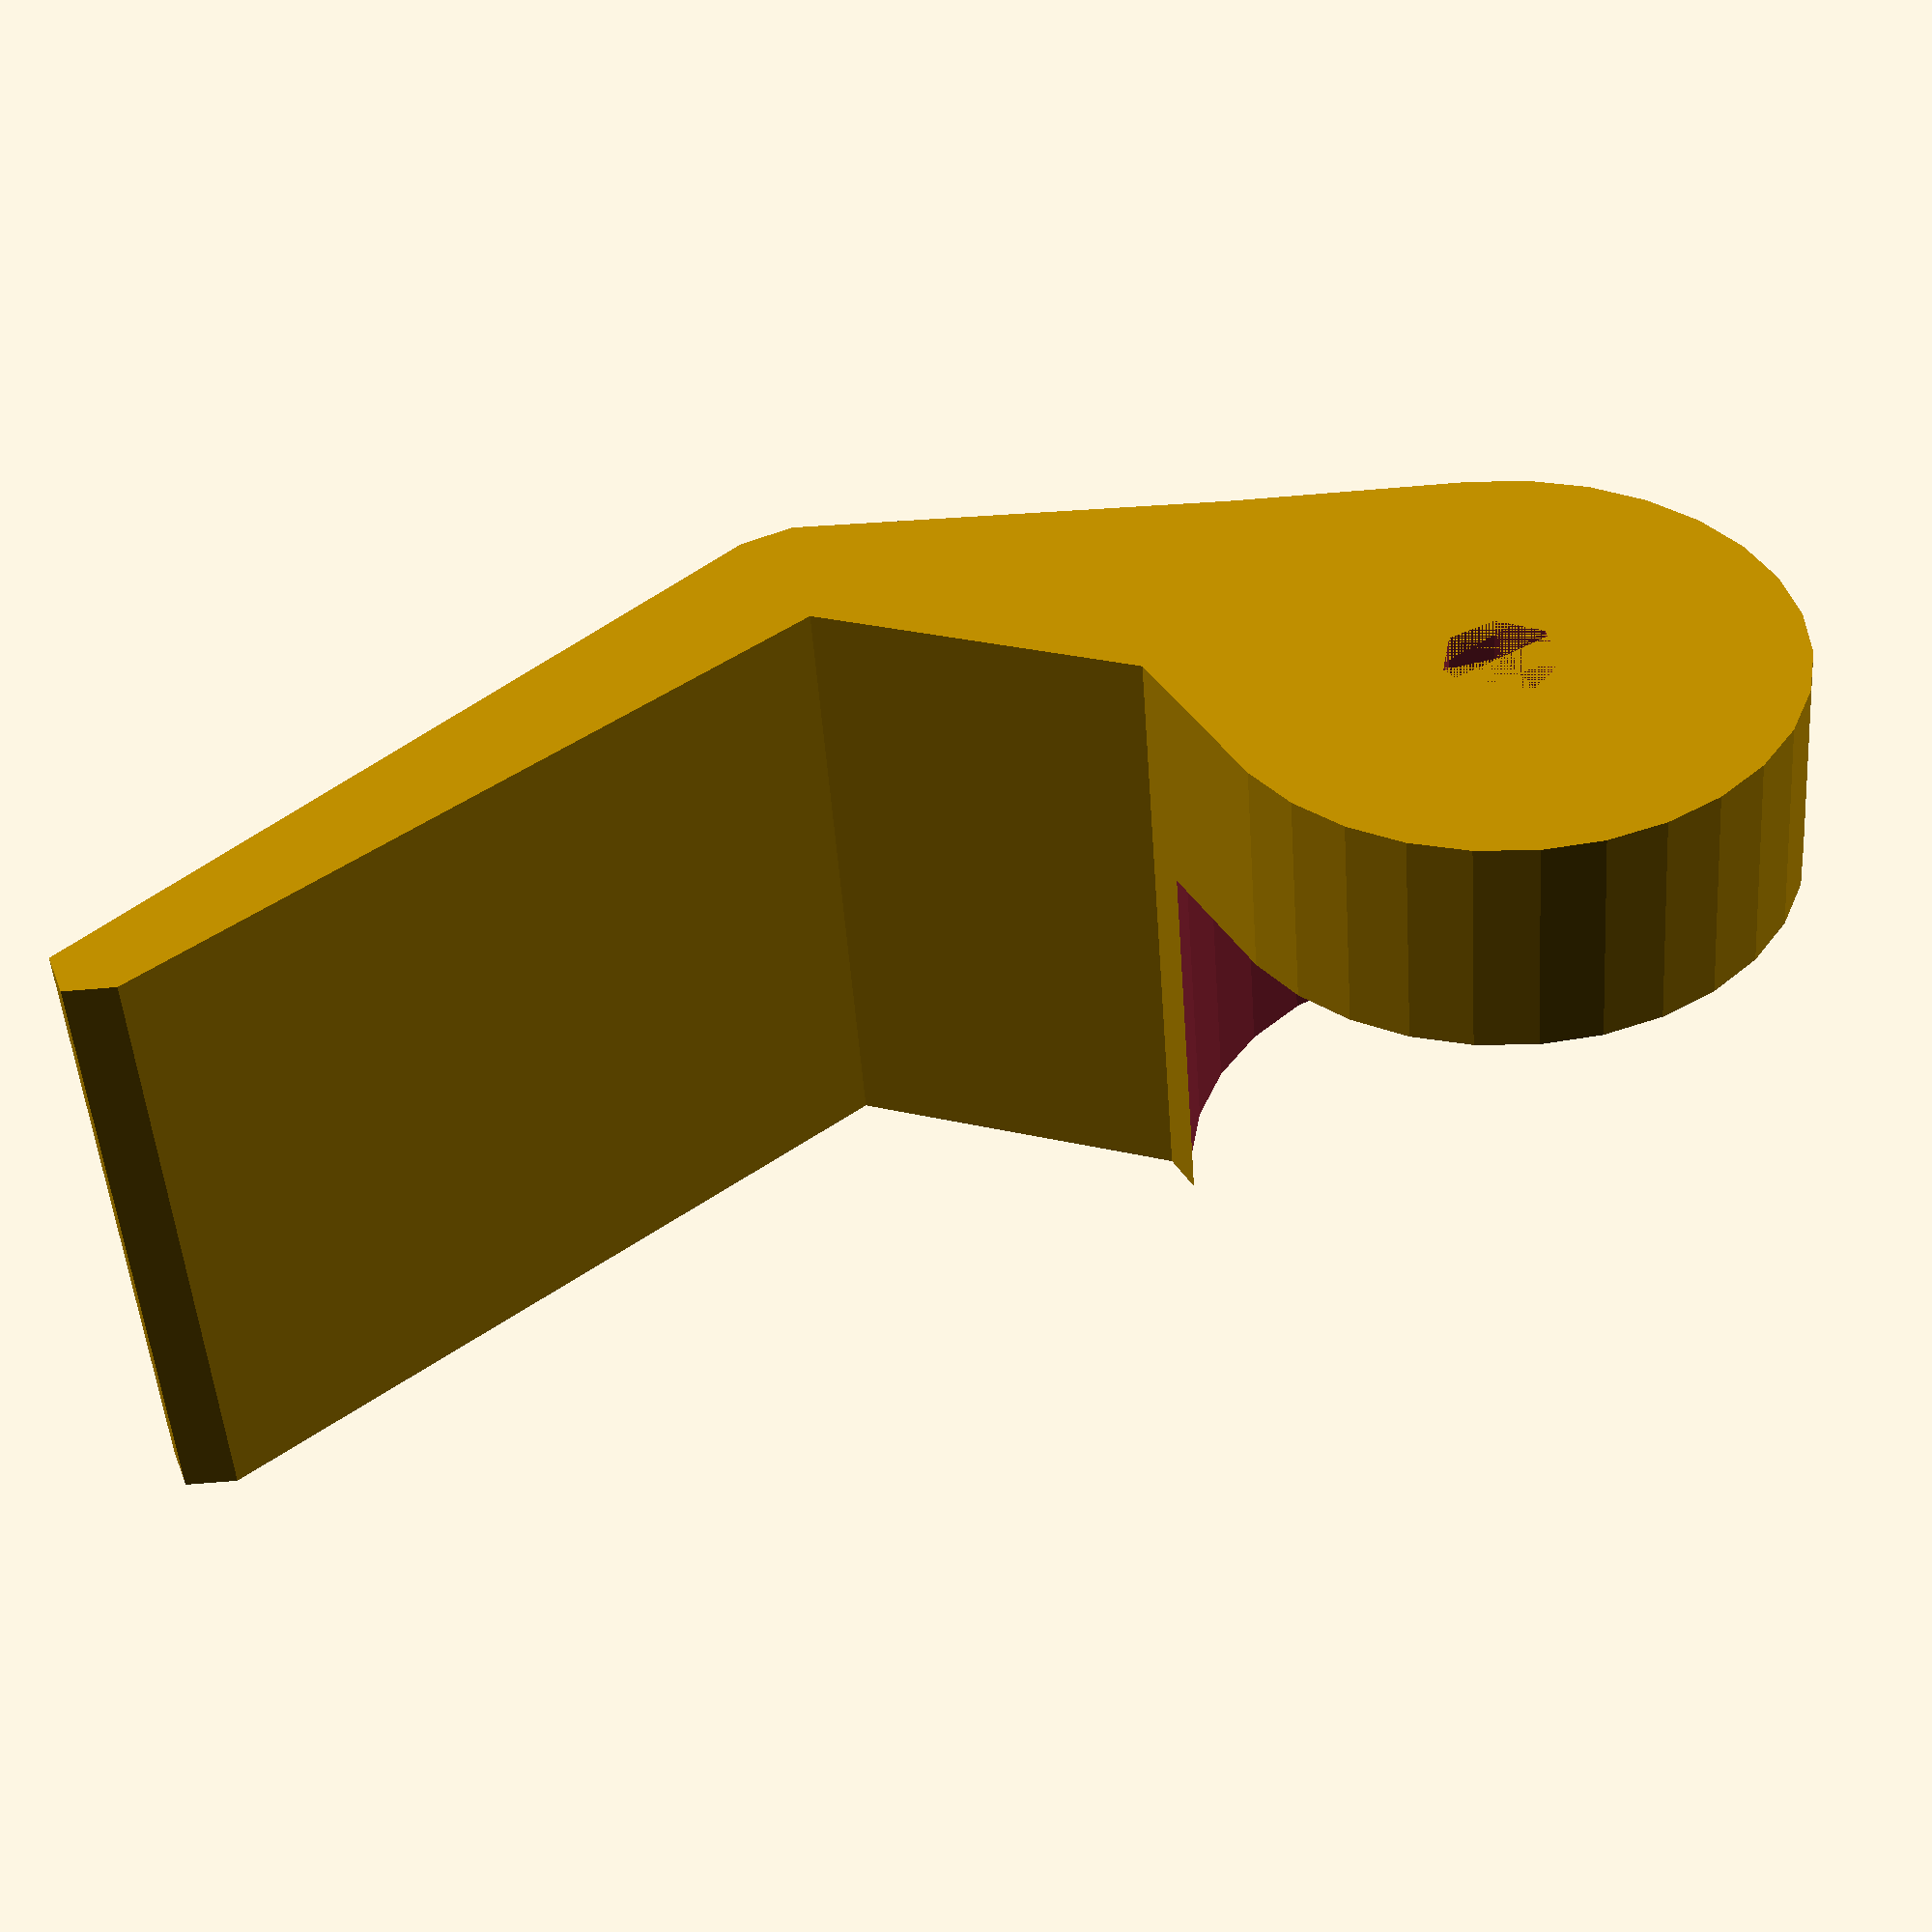
<openscad>
difference(){

union(){

hull(){
cylinder(d=20,h=22);
translate([5,-8,0])
cylinder(d=10,h=22);
}

hull(){
translate([5,-8,0])
cylinder(d=10,h=22);
translate([8,-23,0])
cylinder(d=5,h=22);
}

hull(){
translate([8,-23,0])
cylinder(d=5,h=22);
translate([-10,-45,0])
cylinder(d=3,h=22);
}

}

cylinder(d=4,h=22);
translate([0,0,8])cylinder(d=22,h=20);
}

</openscad>
<views>
elev=229.7 azim=92.1 roll=355.9 proj=p view=wireframe
</views>
